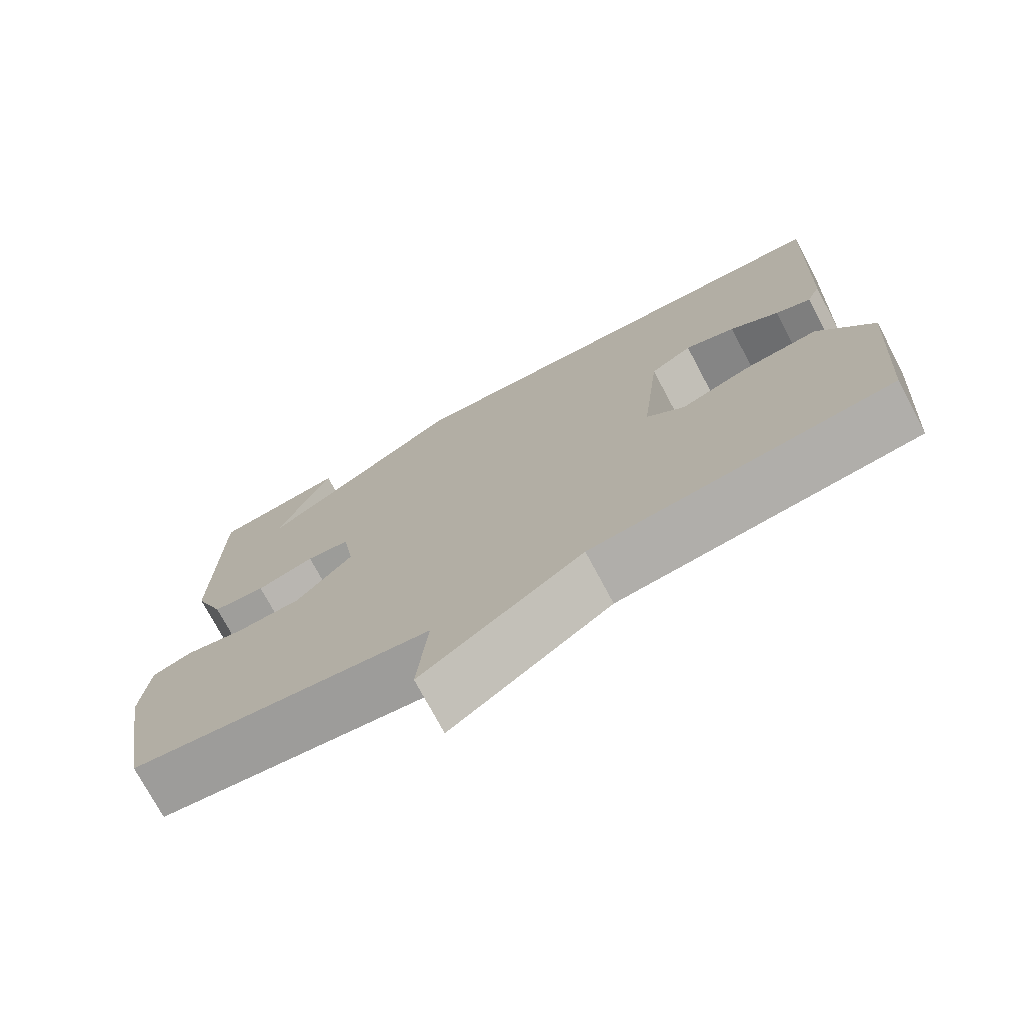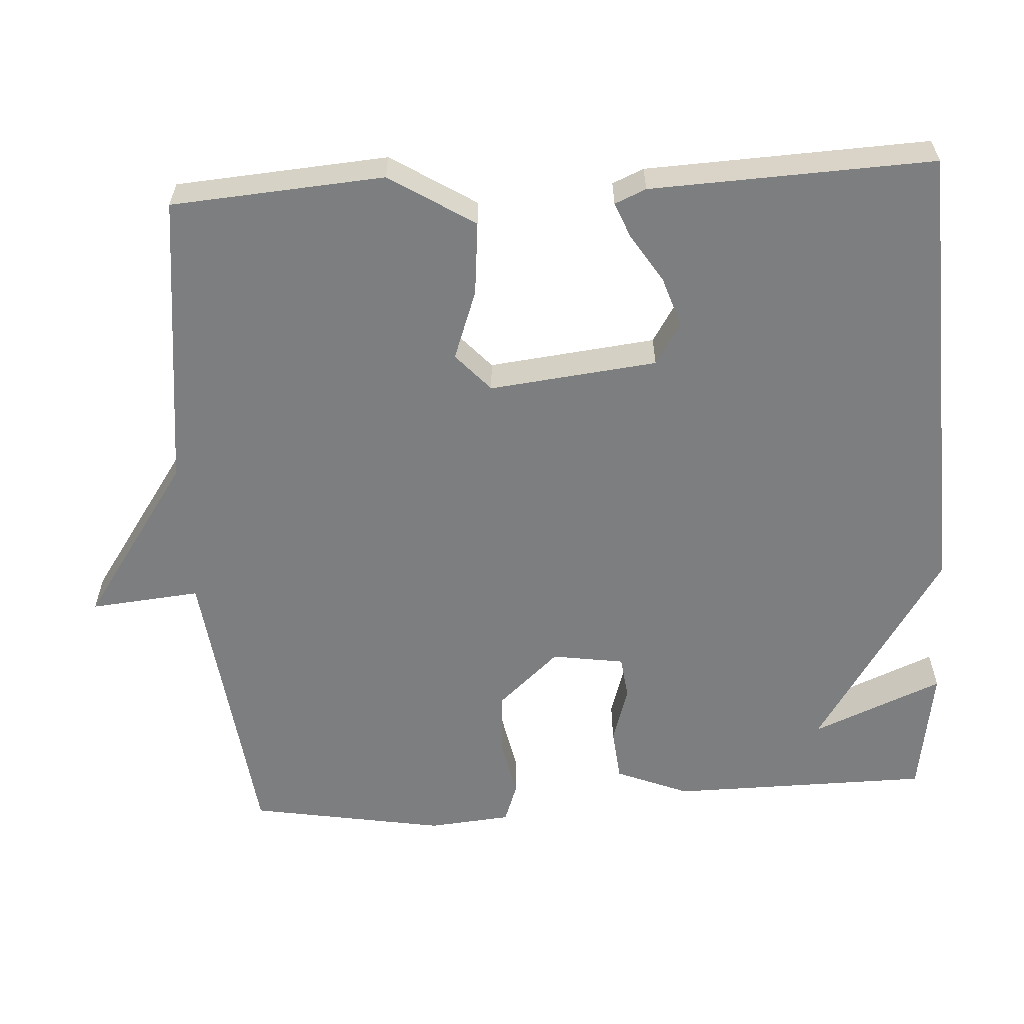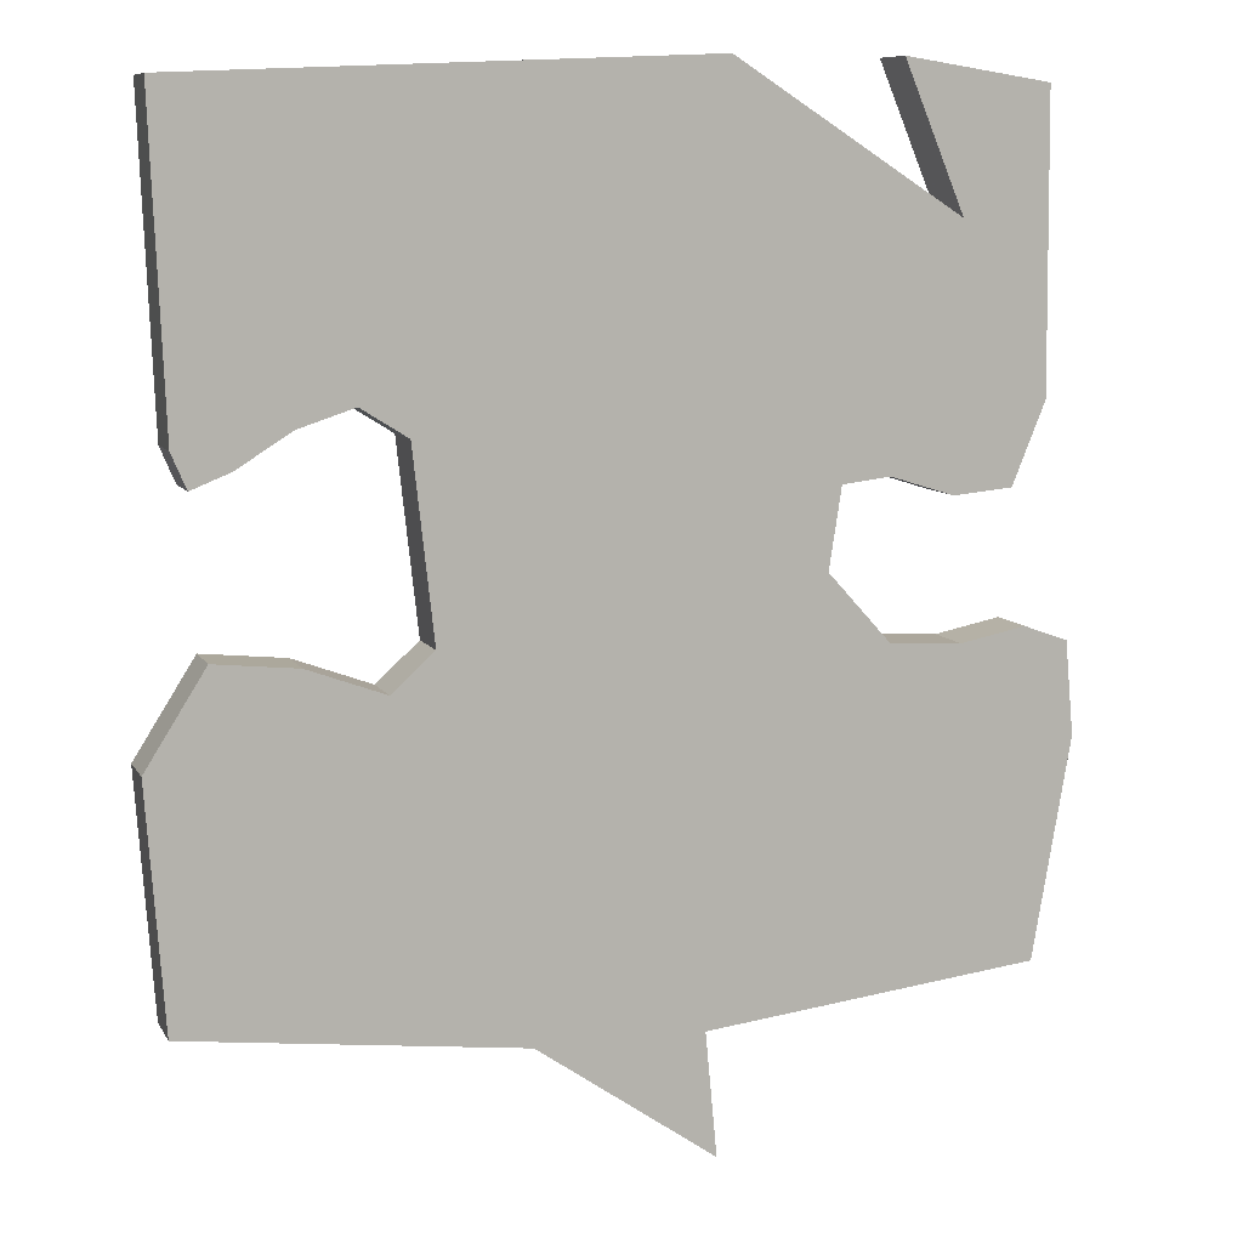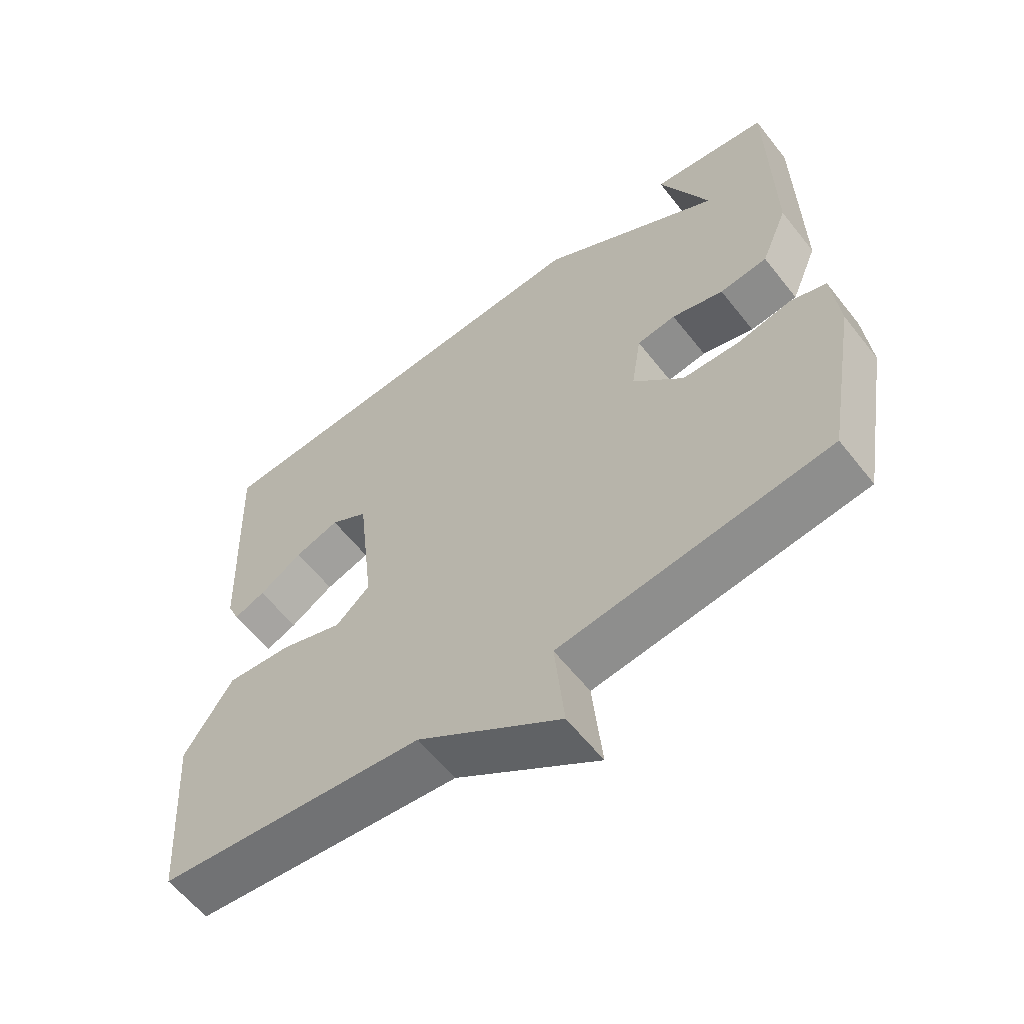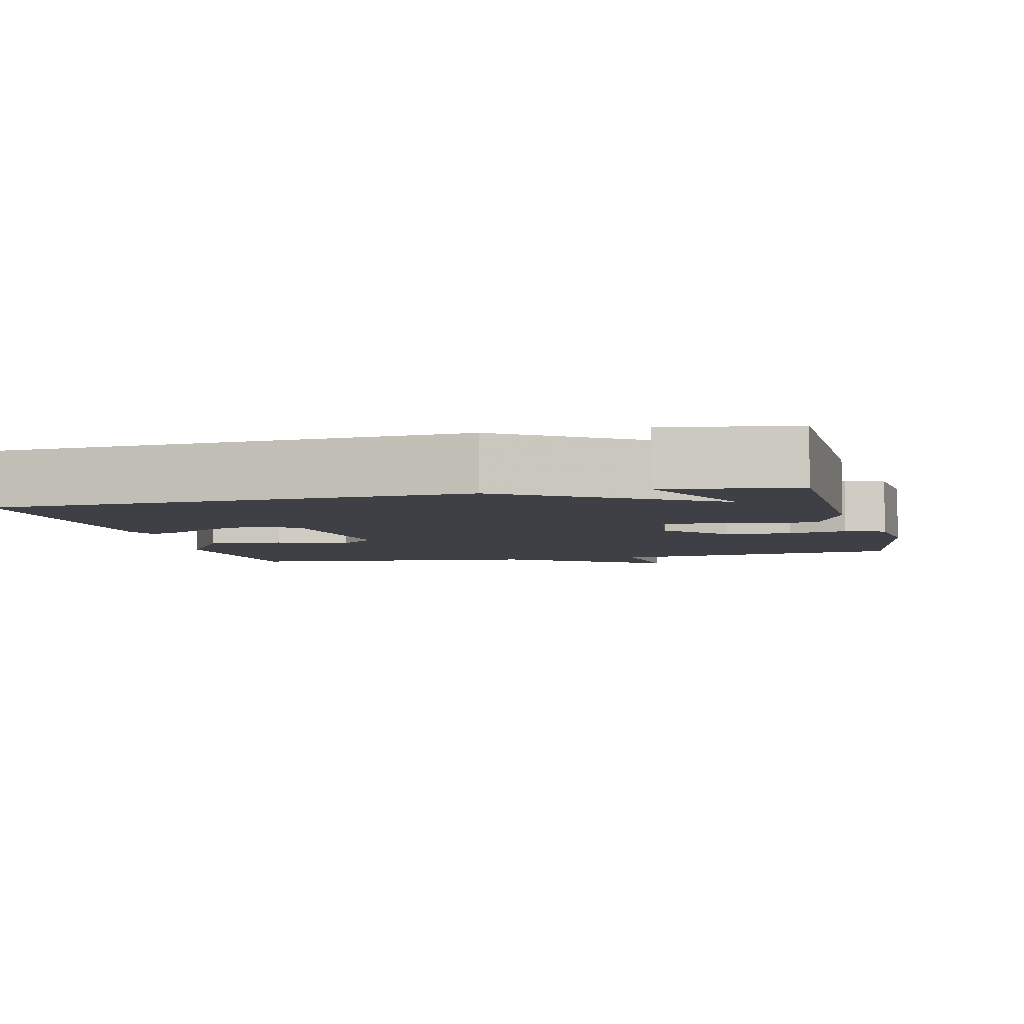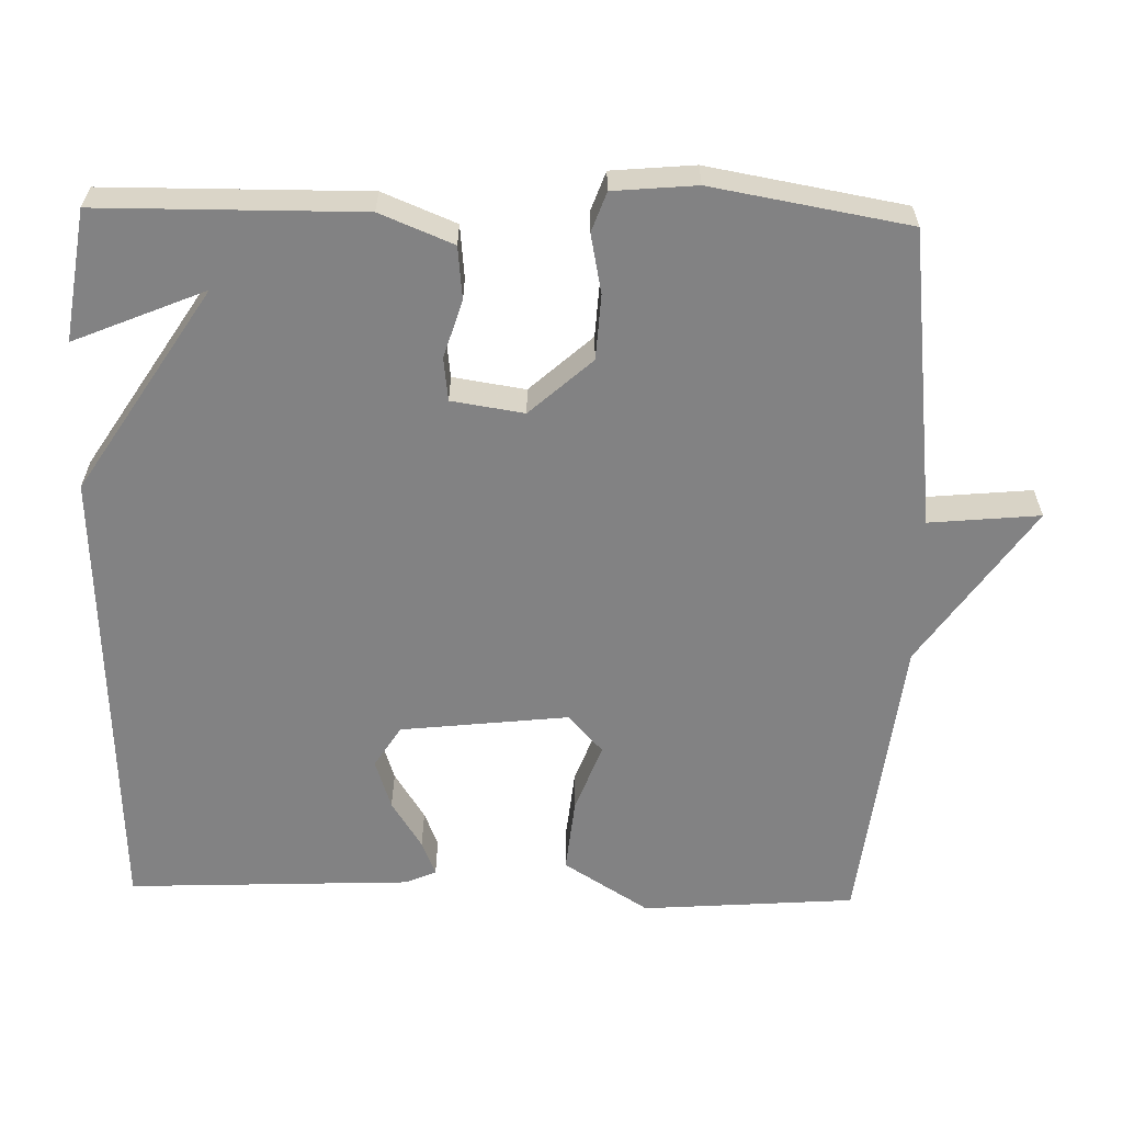
<metadata>
{"format":"obj","ext":"obj","renderer":"f3d","projection":"perspective","resolution":1024,"background":"white","views":[{"elev":-74.3,"azim":-152.0,"up":"+Z"},{"elev":-59.3,"azim":-86.5,"up":"+Y"},{"elev":8.9,"azim":-18.2,"up":"+Z"},{"elev":-60.3,"azim":38.1,"up":"+Z"},{"elev":-5.2,"azim":13.9,"up":"+Y"},{"elev":-60.8,"azim":88.6,"up":"+Y"}]}
</metadata>
<code>
v 0.5 0.07 0.5
v 0.503 0.07 0.15
v 0.463 0.07 0.052
v 0.392 0.07 0.045
v 0.315 0.07 0.069
v 0.257 0.07 0.062
v 0.242 0.07 -0.035
v 0.317 0.07 -0.118
v 0.404 0.07 -0.123
v 0.483 0.07 -0.107
v 0.536 0.07 -0.126
v 0.546 0.07 -0.237
v 0.5 0.07 -0.5
v 0.1 0.07 -0.547
v 0.114 0.07 -0.695
v -0.1 0.07 -0.547
v -0.5 0.07 -0.5
v -0.521 0.07 -0.215
v -0.449 0.07 -0.101
v -0.35 0.07 -0.111
v -0.257 0.07 -0.145
v -0.206 0.07 -0.099
v -0.231 0.07 0.126
v -0.287 0.07 0.161
v -0.354 0.07 0.139
v -0.419 0.07 0.098
v -0.466 0.07 0.079
v -0.484 0.07 0.121
v -0.5 0.07 0.5
v 0.125 0.07 0.527
v 0.398 0.07 0.352
v 0.325 0.07 0.527
v 0.5 0 0.5
v 0.503 0 0.15
v 0.463 0 0.052
v 0.392 0 0.045
v 0.315 0 0.069
v 0.257 0 0.062
v 0.242 0 -0.035
v 0.317 0 -0.118
v 0.404 0 -0.123
v 0.483 0 -0.107
v 0.536 0 -0.126
v 0.546 0 -0.237
v 0.5 0 -0.5
v 0.1 0 -0.547
v 0.114 0 -0.695
v -0.1 0 -0.547
v -0.5 0 -0.5
v -0.521 0 -0.215
v -0.449 0 -0.101
v -0.35 0 -0.111
v -0.257 0 -0.145
v -0.206 0 -0.099
v -0.231 0 0.126
v -0.287 0 0.161
v -0.354 0 0.139
v -0.419 0 0.098
v -0.466 0 0.079
v -0.484 0 0.121
v -0.5 0 0.5
v 0.125 0 0.527
v 0.398 0 0.352
v 0.325 0 0.527
f 31 32 1 2
f 3 4 5
f 2 3 5
f 31 2 5
f 30 31 5
f 28 29 30
f 27 28 30
f 26 27 30
f 25 26 30
f 24 25 30
f 30 5 6
f 24 30 6
f 23 24 6
f 22 23 6 7
f 21 22 7 8
f 19 20 21
f 18 19 21
f 17 18 21
f 16 17 21
f 14 15 16 21
f 14 21 8 9
f 12 13 14
f 11 12 14
f 10 11 14
f 9 10 14
f 34 33 64 63
f 37 36 35
f 37 35 34
f 37 34 63
f 37 63 62
f 62 61 60
f 62 60 59
f 62 59 58
f 62 58 57
f 62 57 56
f 38 37 62
f 38 62 56
f 38 56 55
f 39 38 55 54
f 40 39 54 53
f 53 52 51
f 53 51 50
f 53 50 49
f 53 49 48
f 53 48 47 46
f 41 40 53 46
f 46 45 44
f 46 44 43
f 46 43 42
f 46 42 41
f 1 33 34 2
f 2 34 35 3
f 3 35 36 4
f 4 36 37 5
f 5 37 38 6
f 6 38 39 7
f 7 39 40 8
f 8 40 41 9
f 9 41 42 10
f 10 42 43 11
f 11 43 44 12
f 12 44 45 13
f 13 45 46 14
f 14 46 47 15
f 15 47 48 16
f 16 48 49 17
f 17 49 50 18
f 18 50 51 19
f 19 51 52 20
f 20 52 53 21
f 21 53 54 22
f 22 54 55 23
f 23 55 56 24
f 24 56 57 25
f 25 57 58 26
f 26 58 59 27
f 27 59 60 28
f 28 60 61 29
f 29 61 62 30
f 30 62 63 31
f 31 63 64 32
f 32 64 33 1

</code>
